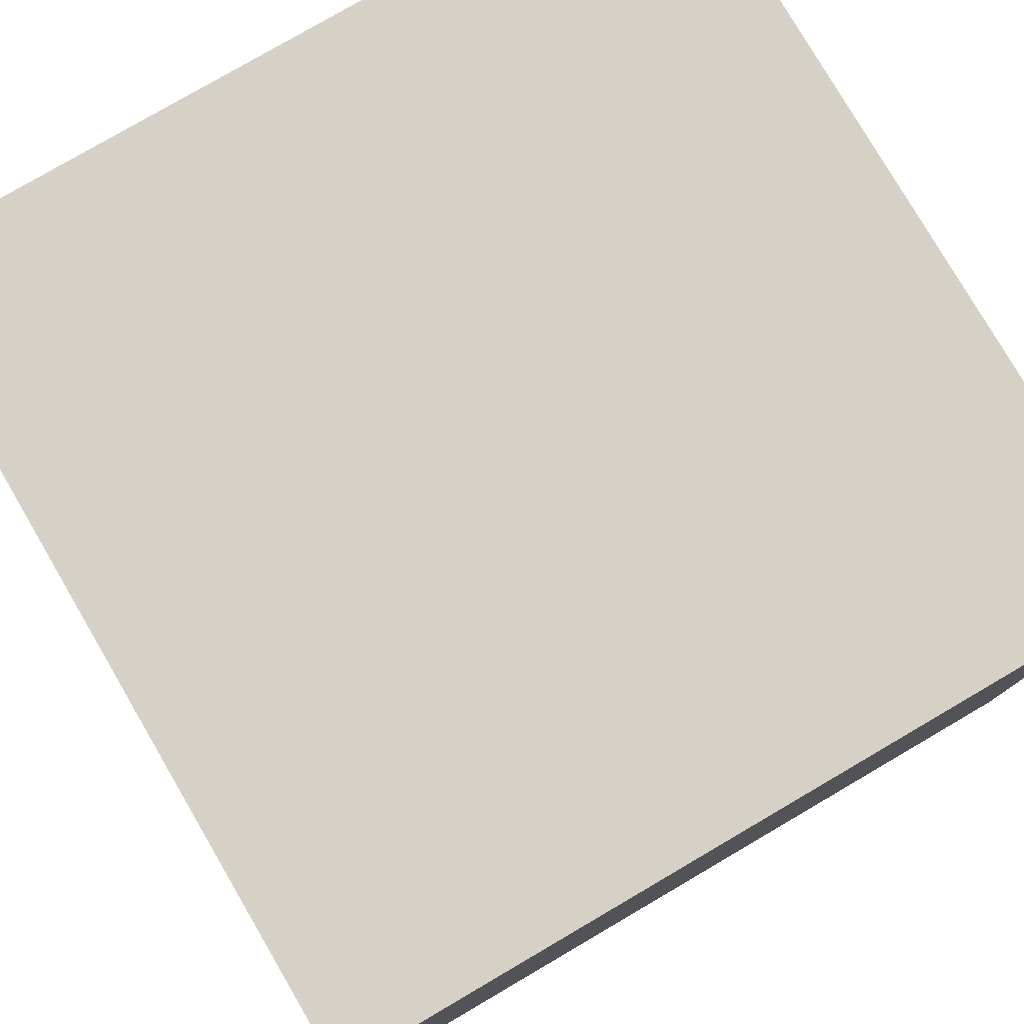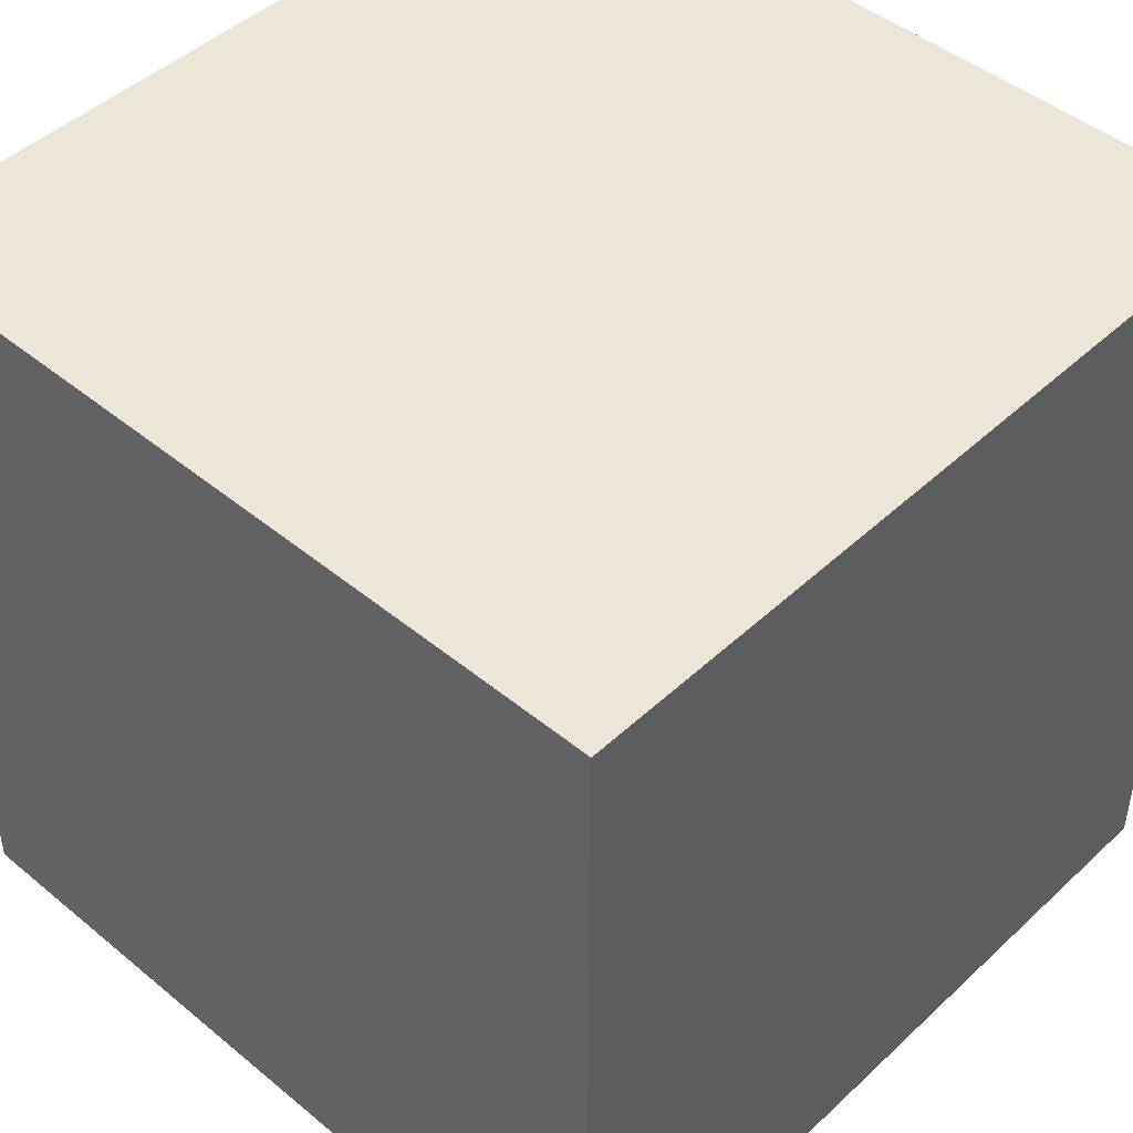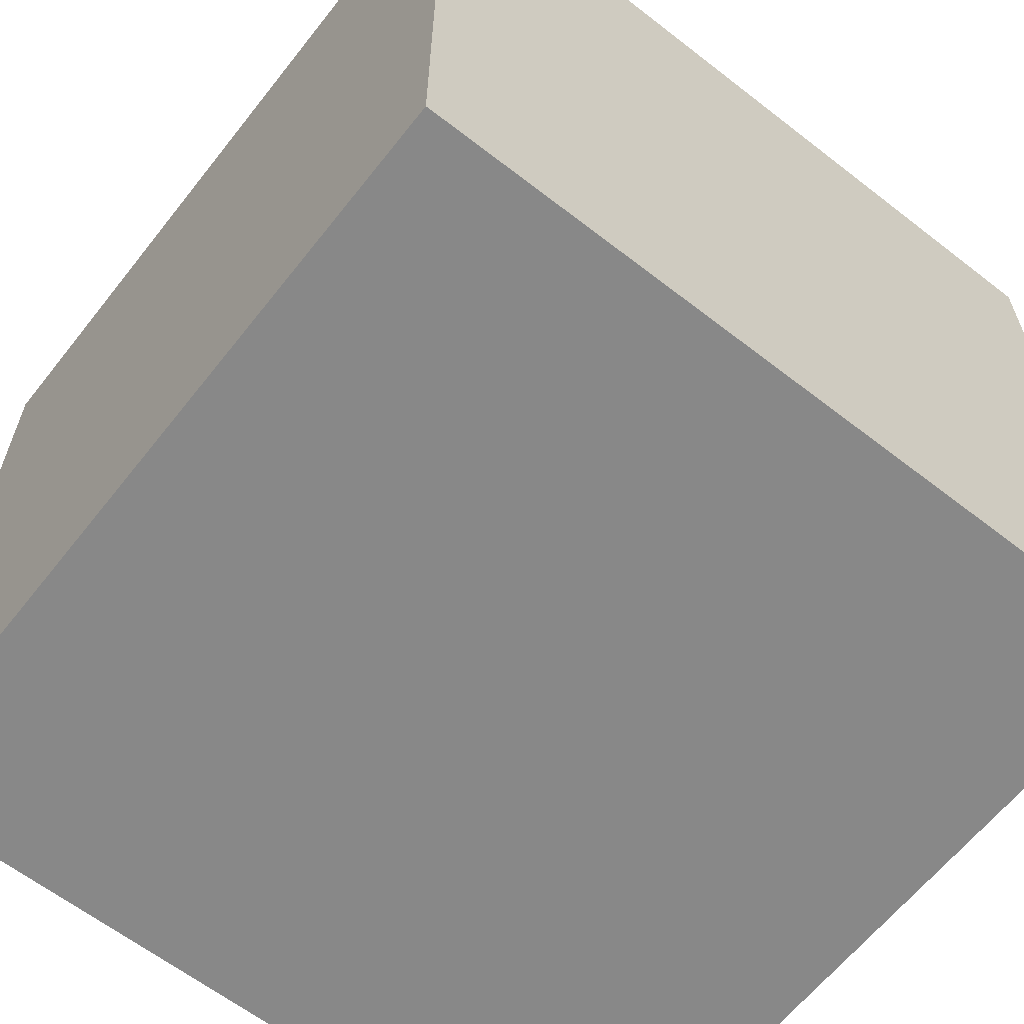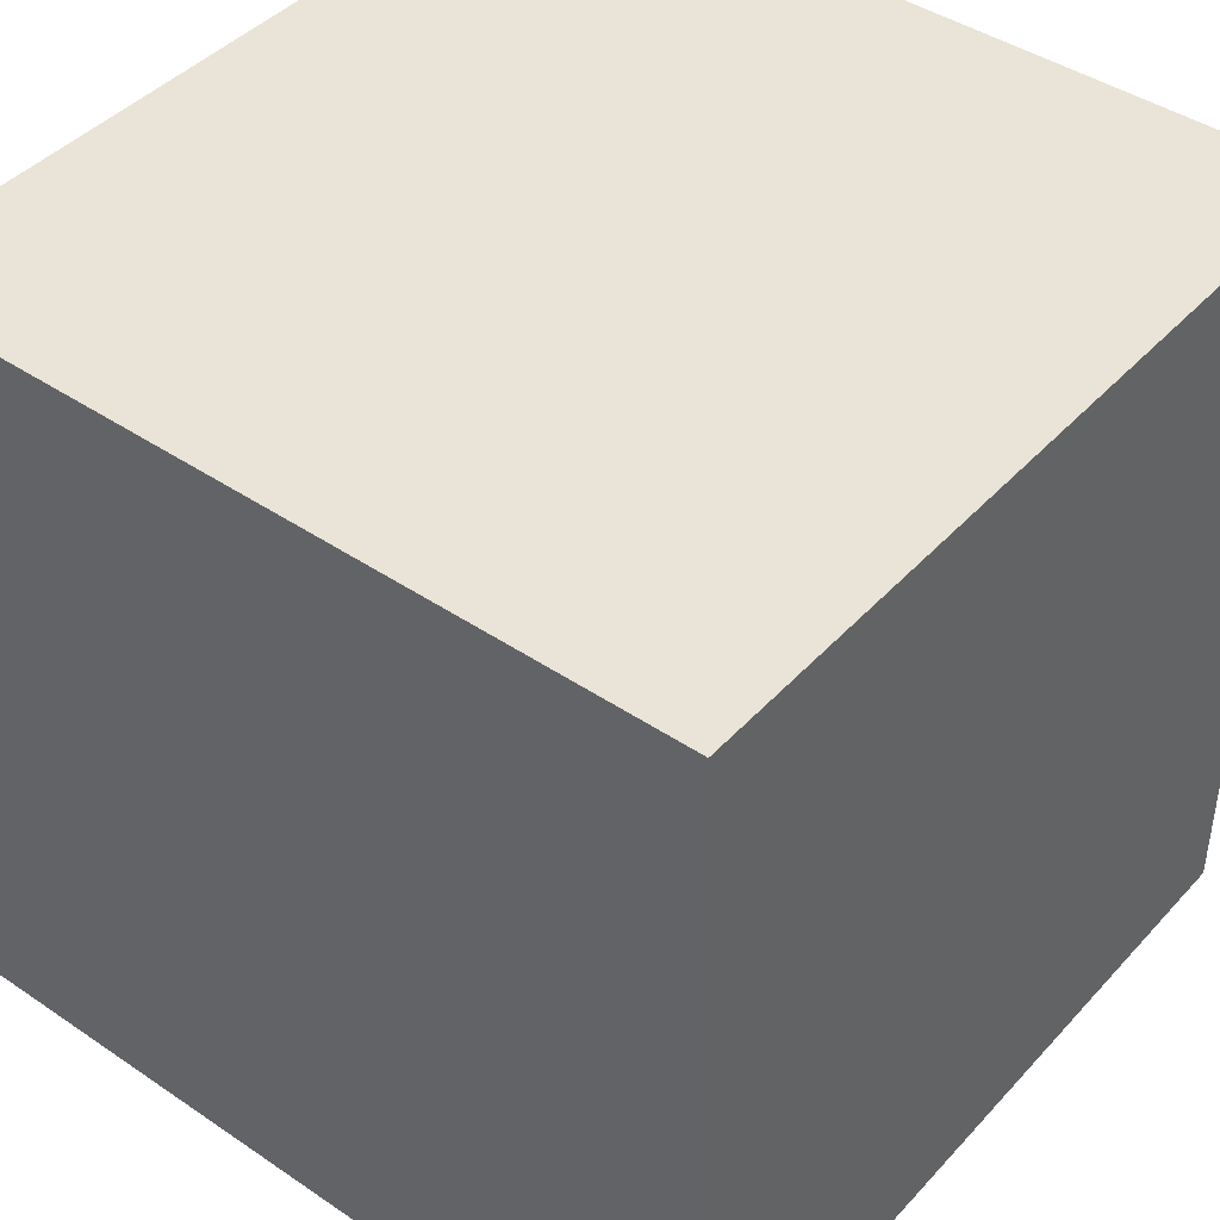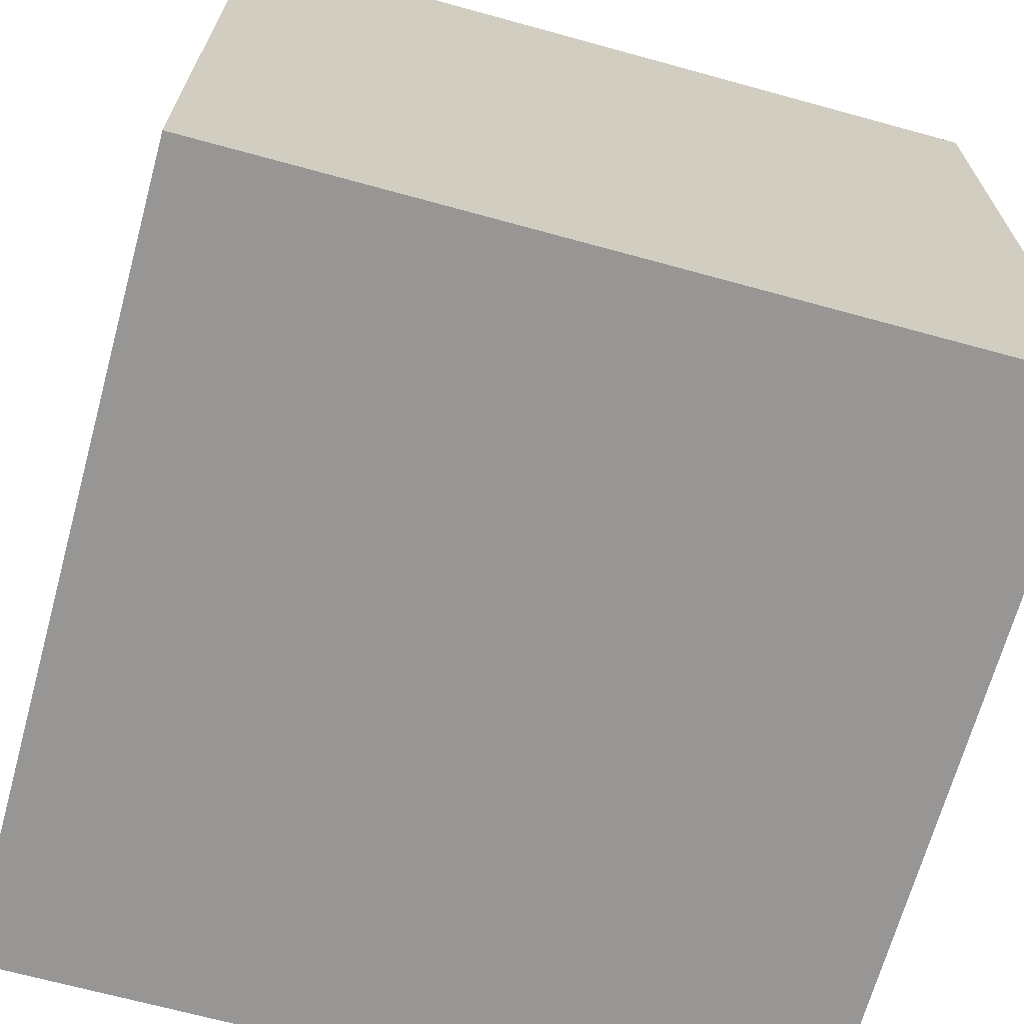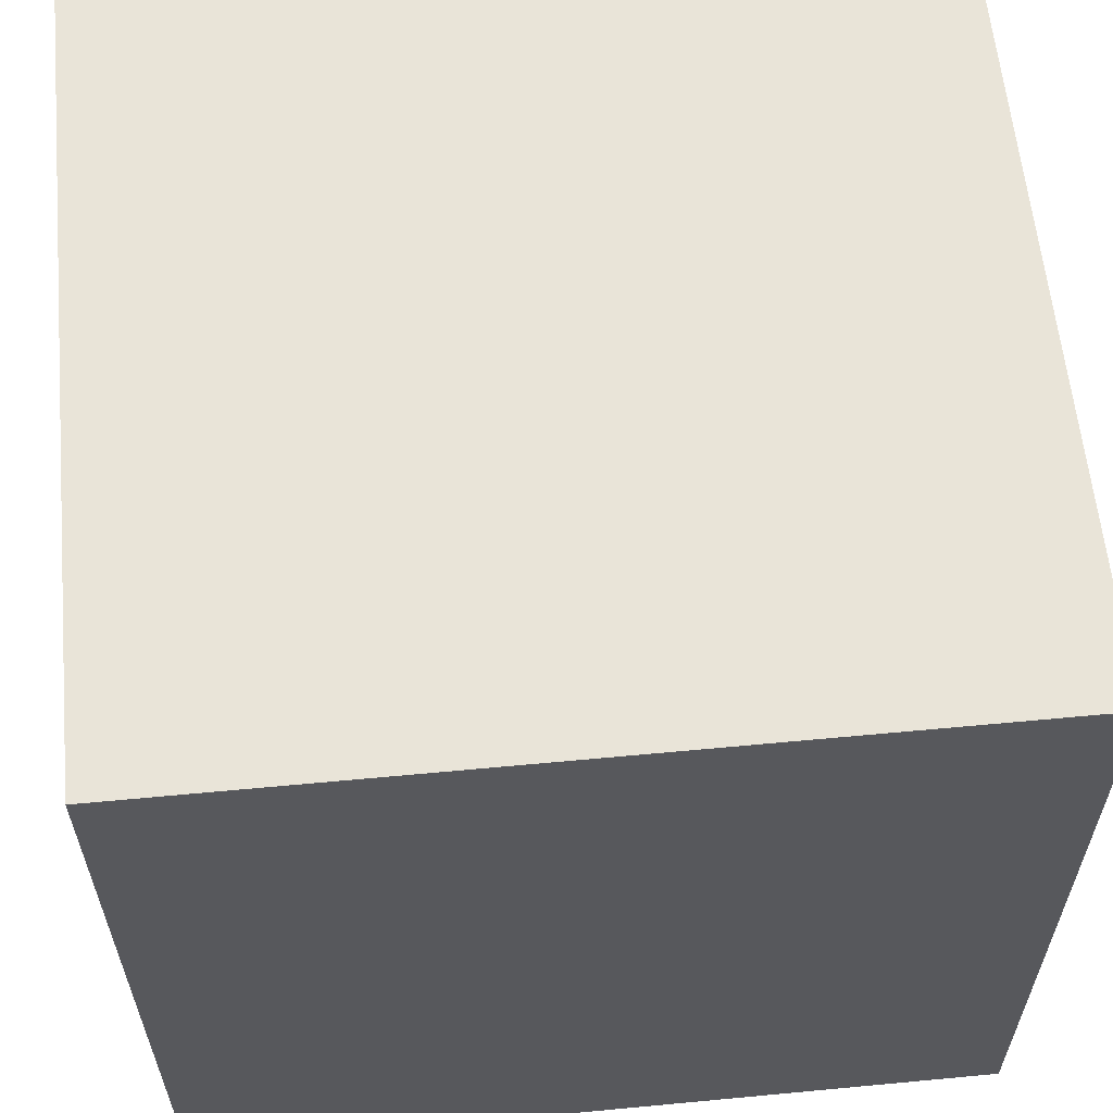
<metadata>
{"format":"obj","ext":"obj","renderer":"f3d","projection":"perspective","resolution":1024,"background":"white","views":[{"elev":78.9,"azim":149.7,"up":"+Y"},{"elev":46.1,"azim":43.3,"up":"+Z"},{"elev":-62.7,"azim":-38.2,"up":"+Y"},{"elev":43.2,"azim":128.7,"up":"+Y"},{"elev":-67.9,"azim":-15.4,"up":"+Y"},{"elev":60.4,"azim":-5.5,"up":"+Y"}]}
</metadata>
<code>
v 0 0 0
v 0 1 0
v 1 0 0
v 1 1 0
v 1 0 1
v 1 1 1
v 0 0 1
v 0 1 1
f 2 1 4
f 4 1 3
f 4 3 6
f 6 3 5
f 6 5 8
f 8 5 7
f 8 7 2
f 2 7 1
f 8 2 6
f 6 2 4
f 1 7 3
f 3 7 5

</code>
